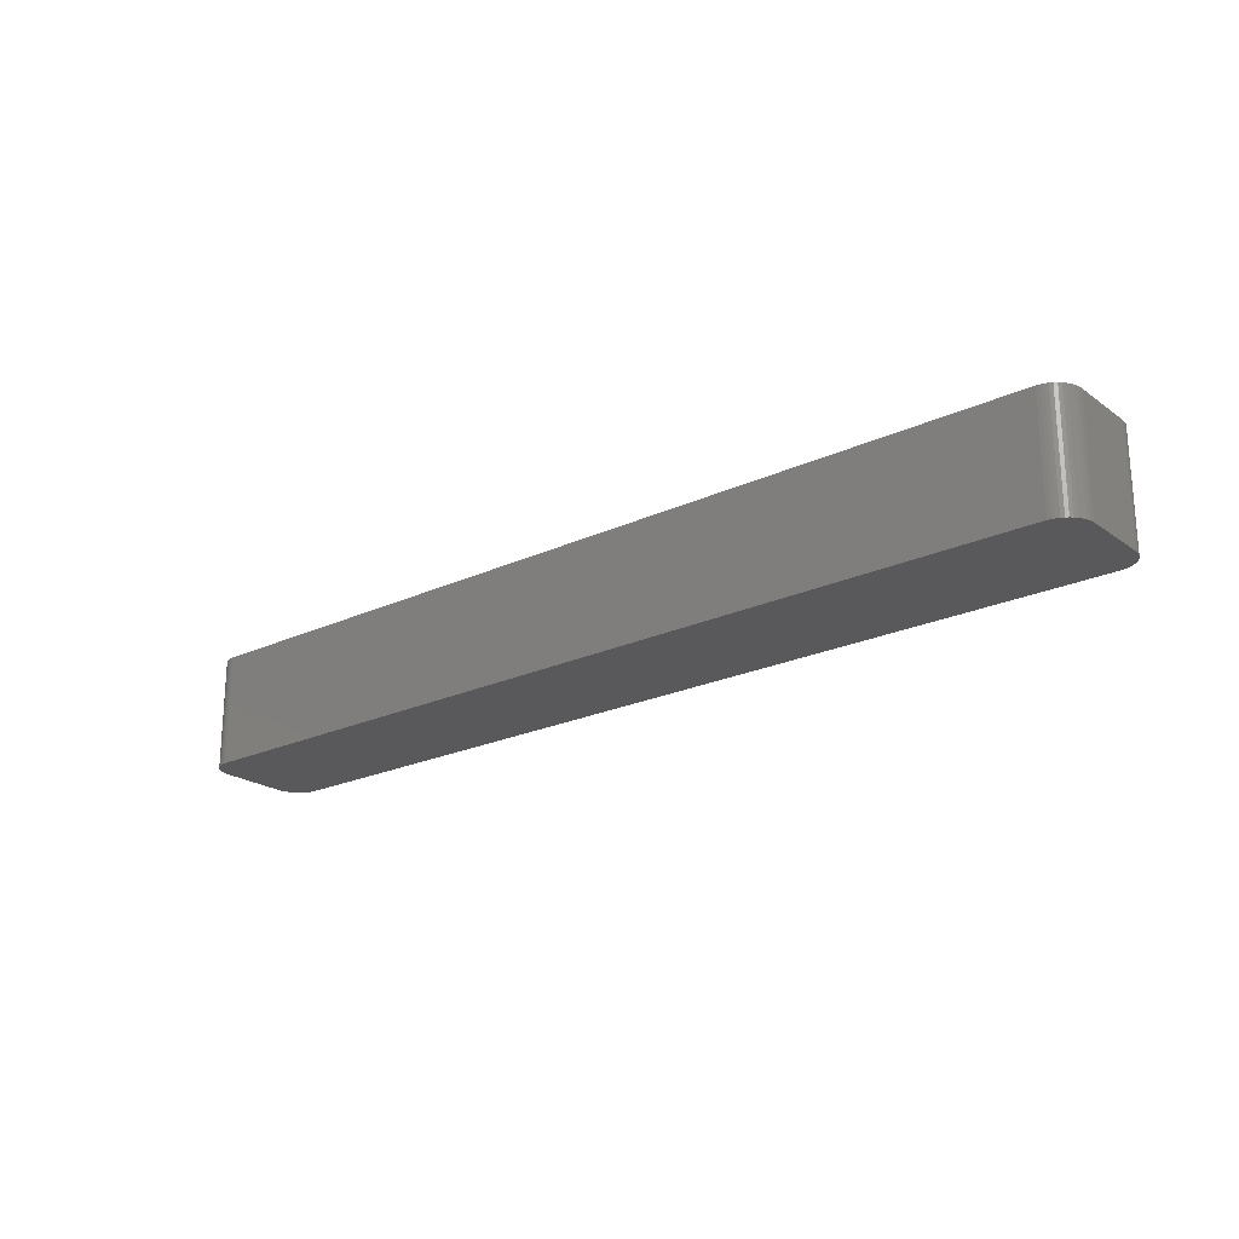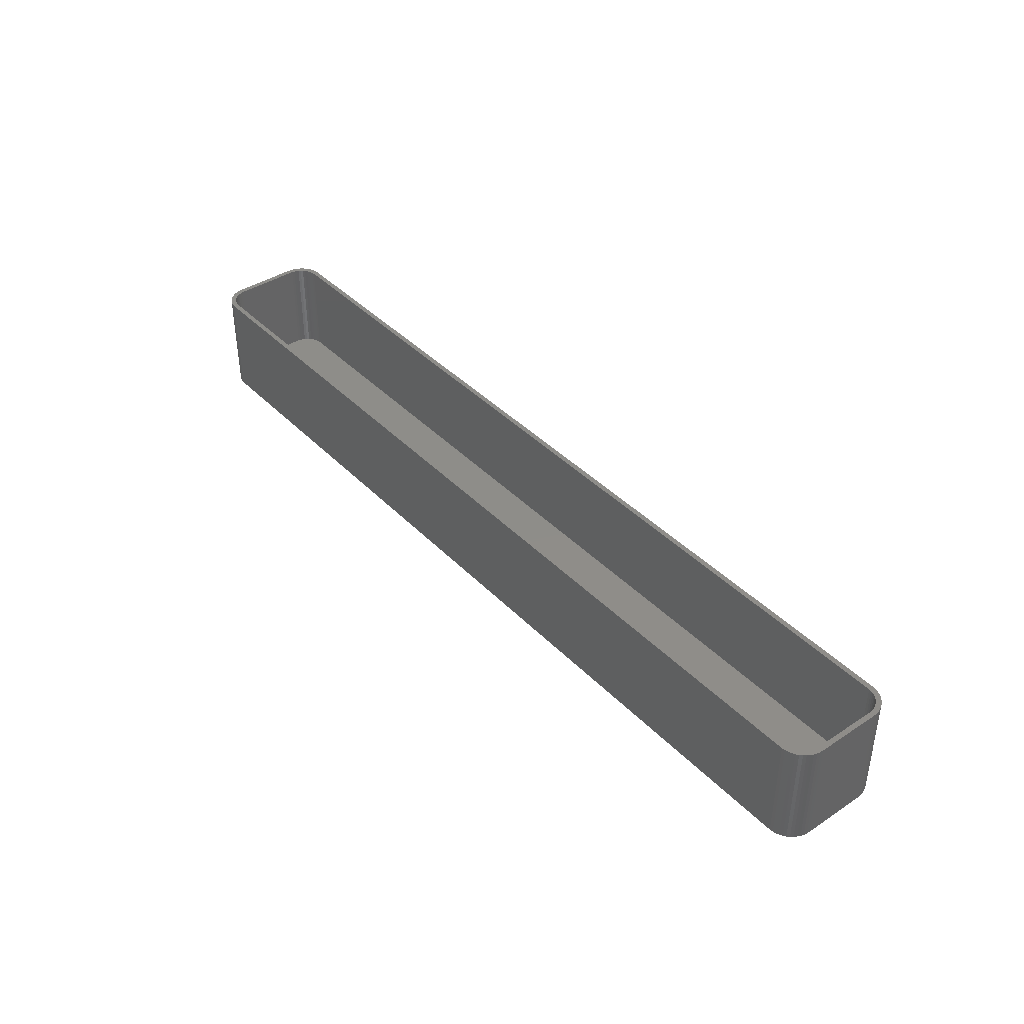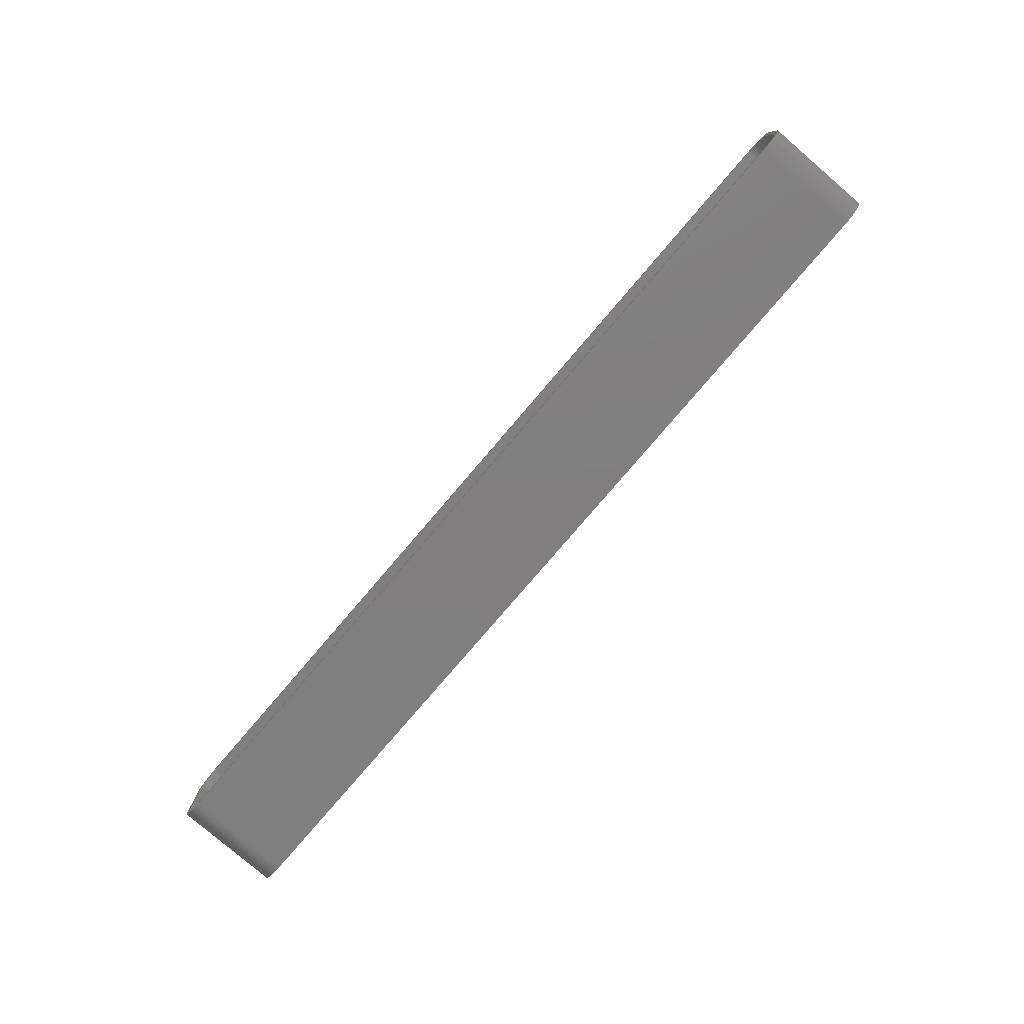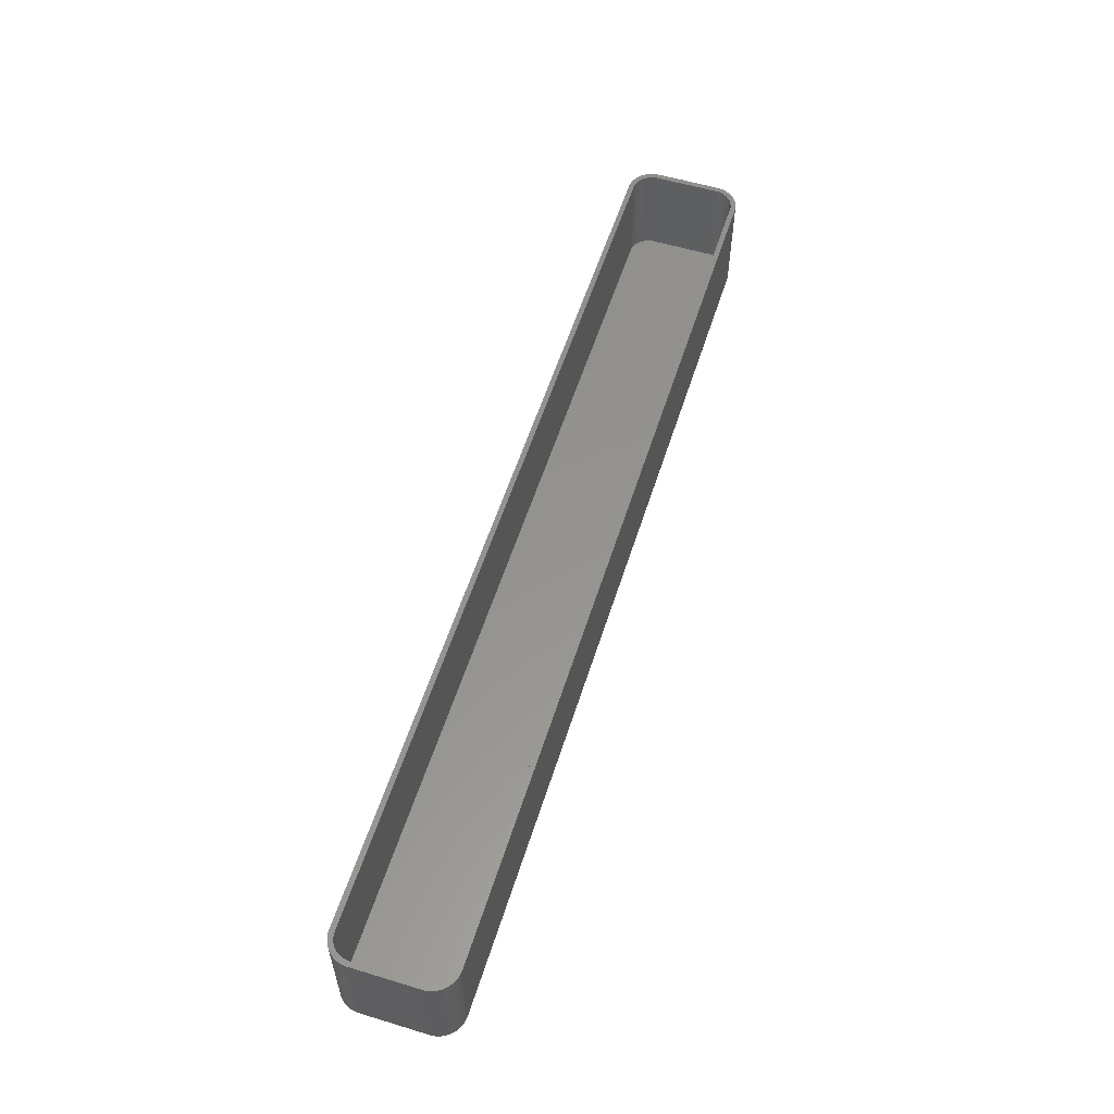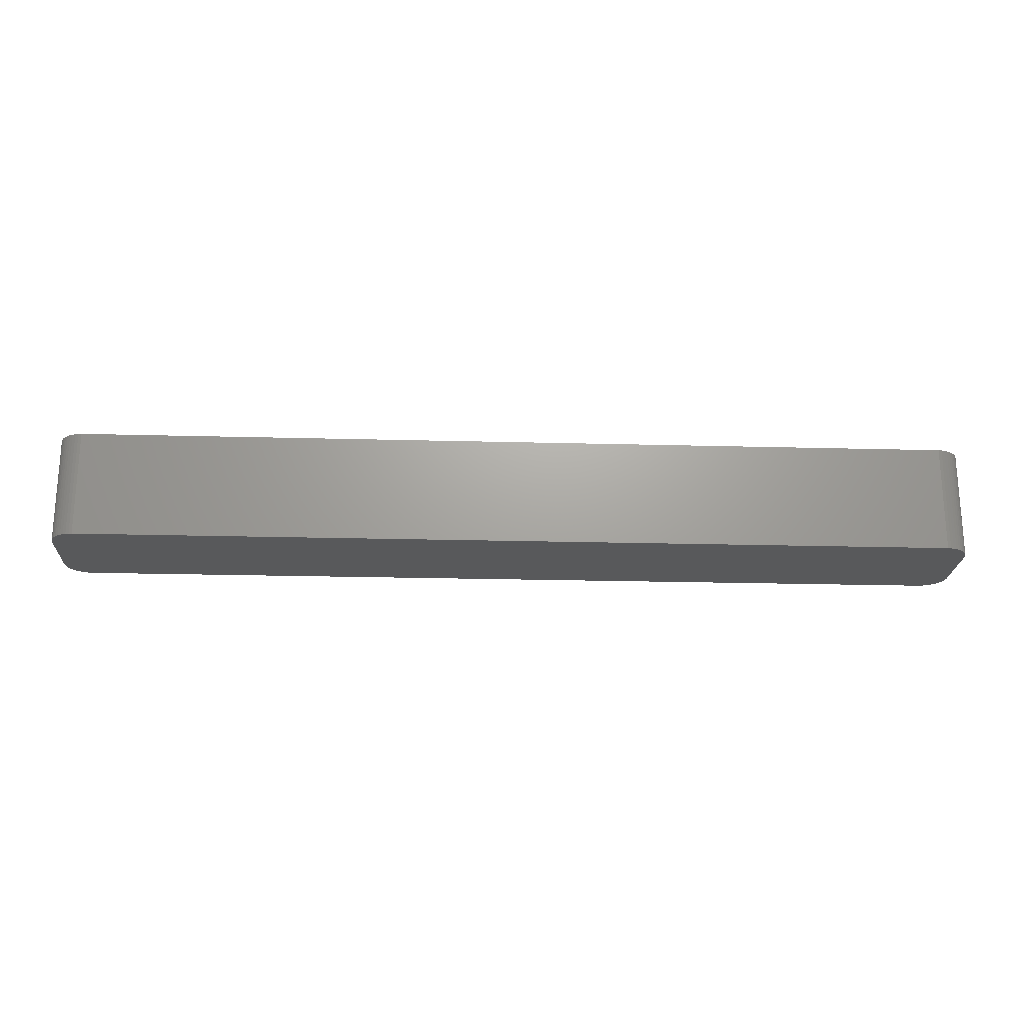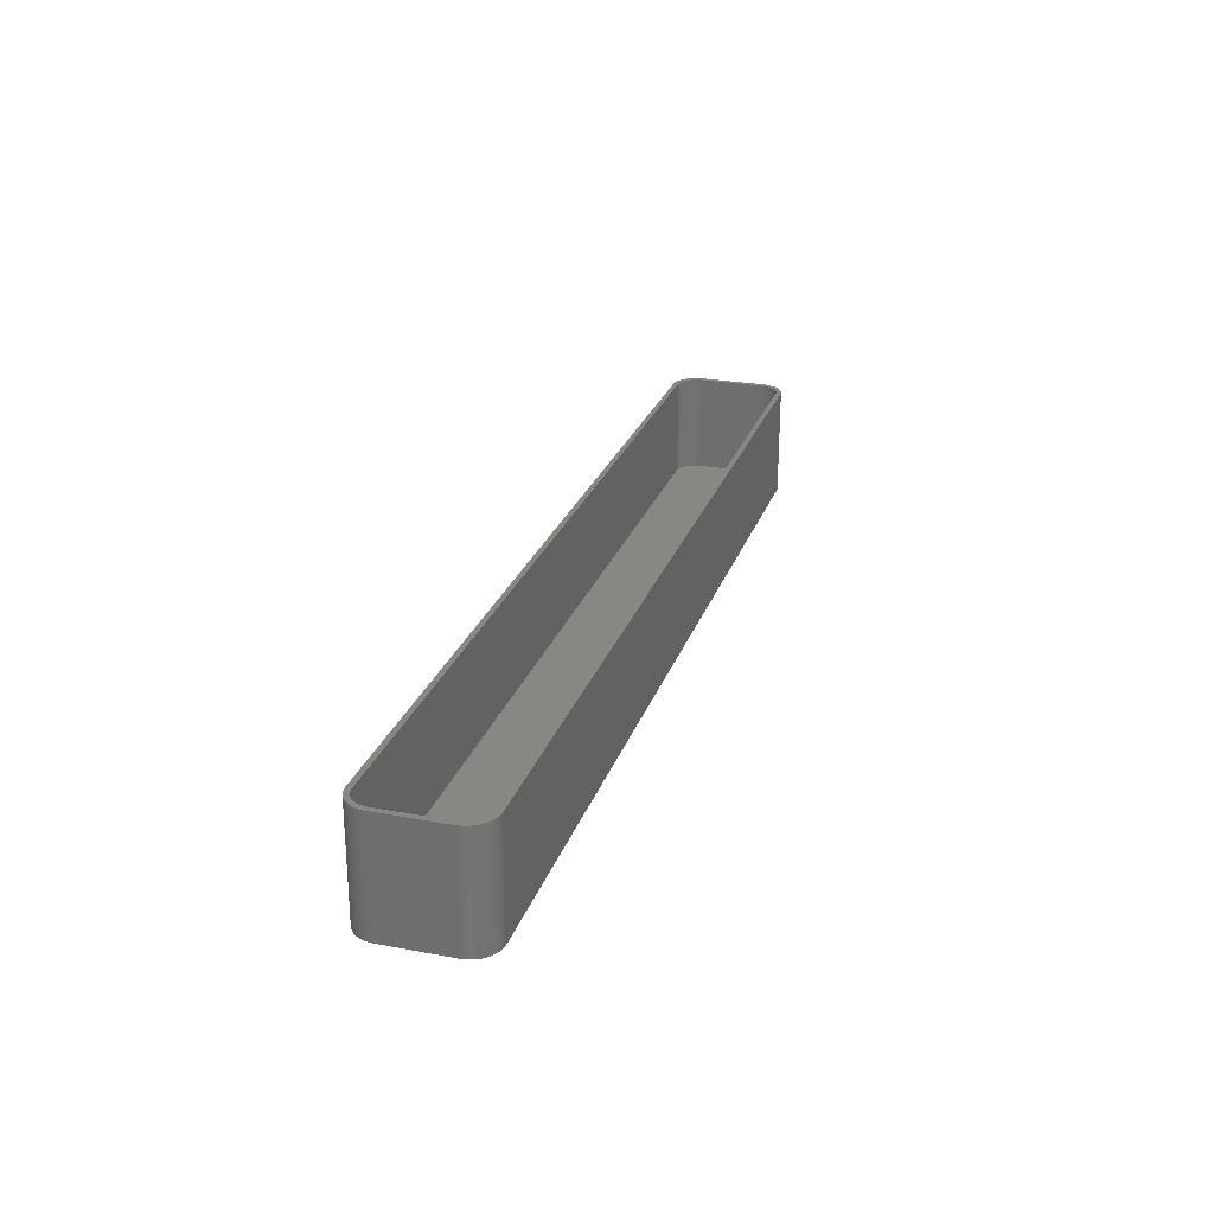
<metadata>
{"format":"stl","ext":"stl","renderer":"f3d","projection":"perspective","resolution":1024,"background":"white","views":[{"elev":-22.0,"azim":39.2,"up":"+Z"},{"elev":40.2,"azim":-129.0,"up":"+Z"},{"elev":-79.4,"azim":49.4,"up":"+Y"},{"elev":56.8,"azim":107.5,"up":"+Z"},{"elev":-21.6,"azim":177.3,"up":"+Z"},{"elev":25.5,"azim":106.7,"up":"+Z"}]}
</metadata>
<code>
# stl→obj: 208 verts, 412 faces
v -90 -6.25 0
v -90 6.25 21
v -90 6.25 0
v -90 -6.25 21
v -89.96 -6.877 0
v -89.96 -6.877 21
v -89.96 6.877 21
v -89.96 6.877 0
v 85.31 11.24 0
v -85.31 11.24 21
v 85.31 11.24 21
v -85.31 11.24 0
v 89 6.25 21
v 90 6.25 21
v 89.96 6.877 21
v 90 -6.25 21
v 88.97 6.751 21
v 89.84 7.493 21
v 89 -6.25 21
v 88.87 7.245 21
v 89.65 8.091 21
v 89.96 -6.877 21
v 88.72 7.723 21
v 89.38 8.659 21
v 88.97 -6.751 21
v 88.51 8.177 21
v 89.05 9.189 21
v 89.84 -7.493 21
v 88.87 -7.245 21
v 88.24 8.601 21
v 88.64 9.673 21
v 87.92 8.988 21
v 88.19 10.1 21
v 87.55 9.332 21
v 87.68 10.47 21
v 87.14 9.627 21
v 87.13 10.77 21
v 86.7 9.869 21
v 86.55 11.01 21
v 86.24 10.05 21
v 85.94 11.16 21
v 85.75 10.18 21
v 85.25 10.24 21
v -85.25 10.24 21
v -85.75 10.18 21
v -85.94 11.16 21
v -86.24 10.05 21
v -86.55 11.01 21
v -86.7 9.869 21
v -87.13 10.77 21
v -87.14 9.627 21
v -87.68 10.47 21
v -87.55 9.332 21
v -88.19 10.1 21
v -87.92 8.988 21
v -88.64 9.673 21
v -88.24 8.601 21
v -89.05 9.189 21
v -88.51 8.177 21
v -89.38 8.659 21
v -88.72 7.723 21
v -89.84 7.493 21
v -88.87 7.245 21
v -89.65 8.091 21
v 89.65 -8.091 21
v 88.72 -7.723 21
v 89.38 -8.659 21
v 88.51 -8.177 21
v 89.05 -9.189 21
v 88.24 -8.601 21
v 88.64 -9.673 21
v 87.92 -8.988 21
v 88.19 -10.1 21
v 87.55 -9.332 21
v 87.68 -10.47 21
v 87.14 -9.627 21
v 87.13 -10.77 21
v 86.7 -9.869 21
v 86.55 -11.01 21
v 86.24 -10.05 21
v 85.94 -11.16 21
v 85.75 -10.18 21
v 85.31 -11.24 21
v 85.25 -10.24 21
v -85.25 -10.24 21
v -85.31 -11.24 21
v -85.75 -10.18 21
v -85.94 -11.16 21
v -86.24 -10.05 21
v -86.55 -11.01 21
v -86.7 -9.869 21
v -87.13 -10.77 21
v -87.14 -9.627 21
v -87.68 -10.47 21
v -87.55 -9.332 21
v -88.19 -10.1 21
v -87.92 -8.988 21
v -88.64 -9.673 21
v -88.24 -8.601 21
v -89.05 -9.189 21
v -88.51 -8.177 21
v -89.38 -8.659 21
v -88.72 -7.723 21
v -89.65 -8.091 21
v -88.87 -7.245 21
v -89.84 -7.493 21
v -88.97 -6.751 21
v -89 -6.25 21
v -89 6.25 21
v -88.97 6.751 21
v -85.31 -11.24 0
v 85.31 -11.24 0
v 87.68 -10.47 0
v 88.19 -10.1 0
v 89.84 7.493 0
v 89.96 6.877 0
v 89.96 -6.877 0
v 89.84 -7.493 0
v 90 6.25 0
v 90 -6.25 0
v -87.13 -10.77 0
v -86.55 -11.01 0
v -88.64 -9.673 0
v -88.19 -10.1 0
v 89.65 8.091 0
v 88.64 9.673 0
v 88.19 10.1 0
v 87.13 10.77 0
v 86.55 11.01 0
v 85.94 11.16 0
v -85.94 11.16 0
v -86.55 11.01 0
v 89.65 -8.091 0
v 89.38 -8.659 0
v 89.05 -9.189 0
v 88.64 -9.673 0
v 89.38 8.659 0
v 89.05 9.189 0
v 87.13 -10.77 0
v 86.55 -11.01 0
v 87.68 10.47 0
v 85.94 -11.16 0
v -85.94 -11.16 0
v -87.68 -10.47 0
v -87.13 10.77 0
v -87.68 10.47 0
v -89.05 -9.189 0
v -88.19 10.1 0
v -89.38 -8.659 0
v -88.64 9.673 0
v -89.65 -8.091 0
v -89.05 9.189 0
v -89.84 -7.493 0
v -89.38 8.659 0
v -89.65 8.091 0
v -89.84 7.493 0
v -89 6.25 2
v -89 -6.25 2
v -88.97 -6.751 2
v -88.97 6.751 2
v -85.25 10.24 2
v 85.25 10.24 2
v 85.25 -10.24 2
v -85.25 -10.24 2
v 87.92 -8.988 2
v 88.24 -8.601 2
v 88.97 6.751 2
v 88.87 7.245 2
v 88.97 -6.751 2
v 89 -6.25 2
v -86.24 -10.05 2
v -86.7 -9.869 2
v 87.14 -9.627 2
v 86.7 -9.869 2
v 87.55 -9.332 2
v 88.51 -8.177 2
v 88.72 -7.723 2
v 85.75 10.18 2
v 89 6.25 2
v 88.51 8.177 2
v 88.24 8.601 2
v 88.87 -7.245 2
v -86.24 10.05 2
v -85.75 10.18 2
v 88.72 7.723 2
v 87.92 8.988 2
v 87.55 9.332 2
v 87.14 9.627 2
v 86.7 9.869 2
v 86.24 10.05 2
v 86.24 -10.05 2
v 85.75 -10.18 2
v -86.7 9.869 2
v -85.75 -10.18 2
v -87.14 9.627 2
v -87.55 9.332 2
v -87.92 8.988 2
v -87.14 -9.627 2
v -88.24 8.601 2
v -87.55 -9.332 2
v -88.51 8.177 2
v -87.92 -8.988 2
v -88.72 7.723 2
v -88.24 -8.601 2
v -88.87 7.245 2
v -88.51 -8.177 2
v -88.72 -7.723 2
v -88.87 -7.245 2
f 1 2 3
f 2 1 4
f 5 4 1
f 4 5 6
f 3 7 8
f 7 3 2
f 9 10 11
f 10 9 12
f 13 14 15
f 14 13 16
f 17 15 18
f 19 16 13
f 20 18 21
f 16 19 22
f 23 21 24
f 25 22 19
f 26 24 27
f 22 25 28
f 29 28 25
f 15 17 13
f 18 20 17
f 21 23 20
f 30 27 31
f 24 26 23
f 27 30 26
f 32 31 33
f 31 32 30
f 34 33 35
f 33 34 32
f 35 36 34
f 37 36 35
f 37 38 36
f 39 38 37
f 39 40 38
f 41 40 39
f 41 42 40
f 11 42 41
f 11 43 42
f 11 44 43
f 10 44 11
f 10 45 44
f 46 45 10
f 46 47 45
f 48 47 46
f 48 49 47
f 50 49 48
f 50 51 49
f 52 51 50
f 51 52 53
f 54 53 52
f 53 54 55
f 56 55 54
f 55 56 57
f 58 57 56
f 57 58 59
f 60 59 58
f 59 60 61
f 62 63 64
f 61 64 63
f 64 61 60
f 28 29 65
f 66 65 29
f 65 66 67
f 68 67 66
f 67 68 69
f 70 69 68
f 69 70 71
f 72 71 70
f 71 72 73
f 74 73 72
f 73 74 75
f 76 75 74
f 76 77 75
f 78 77 76
f 78 79 77
f 80 79 78
f 80 81 79
f 82 81 80
f 82 83 81
f 84 83 82
f 85 83 84
f 85 86 83
f 87 86 85
f 87 88 86
f 89 88 87
f 89 90 88
f 91 90 89
f 91 92 90
f 93 92 91
f 94 93 95
f 93 94 92
f 96 95 97
f 95 96 94
f 98 97 99
f 100 99 101
f 97 98 96
f 102 101 103
f 104 103 105
f 106 105 107
f 99 100 98
f 6 107 108
f 109 2 108
f 63 62 110
f 4 108 2
f 7 110 62
f 6 108 4
f 110 7 109
f 101 102 100
f 109 7 2
f 103 104 102
f 105 106 104
f 107 6 106
f 111 83 86
f 83 111 112
f 113 73 75
f 73 113 114
f 15 115 18
f 115 15 116
f 28 117 22
f 117 28 118
f 16 119 14
f 119 16 120
f 121 90 92
f 90 121 122
f 123 96 98
f 96 123 124
f 18 125 21
f 125 18 115
f 126 33 31
f 33 126 127
f 128 39 37
f 39 128 129
f 129 41 39
f 41 129 130
f 130 11 41
f 11 130 9
f 131 48 46
f 48 131 132
f 112 120 117
f 120 112 119
f 112 117 118
f 9 119 112
f 112 118 133
f 119 9 116
f 112 133 134
f 116 9 115
f 112 134 135
f 115 9 125
f 112 135 136
f 125 9 137
f 112 136 114
f 137 9 138
f 112 114 113
f 138 9 126
f 112 113 139
f 126 9 127
f 112 139 140
f 127 9 141
f 112 140 142
f 141 9 128
f 128 9 129
f 129 9 130
f 111 9 112
f 111 12 9
f 1 111 143
f 111 1 12
f 1 143 122
f 3 12 1
f 1 122 121
f 12 3 131
f 1 121 144
f 131 3 132
f 1 144 124
f 132 3 145
f 1 124 123
f 145 3 146
f 1 123 147
f 146 3 148
f 1 147 149
f 148 3 150
f 1 149 151
f 150 3 152
f 1 151 153
f 152 3 154
f 1 153 5
f 154 3 155
f 155 3 156
f 156 3 8
f 151 106 153
f 106 151 104
f 123 100 147
f 100 123 98
f 149 104 151
f 104 149 102
f 122 88 90
f 88 122 143
f 124 94 96
f 94 124 144
f 22 120 16
f 120 22 117
f 65 118 28
f 118 65 133
f 114 71 73
f 71 114 136
f 140 77 79
f 77 140 139
f 112 81 83
f 81 112 142
f 27 126 31
f 126 27 138
f 14 116 15
f 116 14 119
f 127 35 33
f 35 127 141
f 141 37 35
f 37 141 128
f 8 62 156
f 62 8 7
f 156 64 155
f 64 156 62
f 12 46 10
f 46 12 131
f 152 56 150
f 56 152 58
f 153 6 5
f 6 153 106
f 147 102 149
f 102 147 100
f 143 86 88
f 86 143 111
f 144 92 94
f 92 144 121
f 71 135 69
f 135 71 136
f 139 75 77
f 75 139 113
f 142 79 81
f 79 142 140
f 24 138 27
f 138 24 137
f 154 58 152
f 58 154 60
f 155 60 154
f 60 155 64
f 132 50 48
f 50 132 145
f 146 54 52
f 54 146 148
f 148 56 54
f 56 148 150
f 67 133 65
f 133 67 134
f 69 134 67
f 134 69 135
f 21 137 24
f 137 21 125
f 145 52 50
f 52 145 146
f 108 157 109
f 157 108 158
f 107 158 108
f 158 107 159
f 109 160 110
f 160 109 157
f 161 43 44
f 43 161 162
f 163 85 84
f 85 163 164
f 165 70 166
f 70 165 72
f 167 20 168
f 20 167 17
f 169 19 170
f 19 169 25
f 171 91 89
f 91 171 172
f 173 78 76
f 78 173 174
f 175 76 74
f 76 175 173
f 176 66 177
f 66 176 68
f 162 42 43
f 42 162 178
f 179 17 167
f 17 179 13
f 170 13 179
f 13 170 19
f 180 30 181
f 30 180 26
f 177 29 182
f 29 177 66
f 183 45 47
f 45 183 184
f 162 179 167
f 179 162 170
f 162 167 168
f 163 170 162
f 162 168 185
f 170 163 169
f 162 185 180
f 169 163 182
f 162 180 181
f 182 163 177
f 162 181 186
f 177 163 176
f 162 186 187
f 176 163 166
f 162 187 188
f 166 163 165
f 162 188 189
f 165 163 175
f 162 189 190
f 175 163 173
f 162 190 178
f 173 163 174
f 174 163 191
f 191 163 192
f 161 163 162
f 161 164 163
f 157 161 184
f 161 157 164
f 157 184 183
f 158 164 157
f 157 183 193
f 164 158 194
f 157 193 195
f 194 158 171
f 157 195 196
f 171 158 172
f 157 196 197
f 172 158 198
f 157 197 199
f 198 158 200
f 157 199 201
f 200 158 202
f 157 201 203
f 202 158 204
f 157 203 205
f 204 158 206
f 157 205 160
f 206 158 207
f 207 158 208
f 208 158 159
f 103 208 105
f 208 103 207
f 164 87 85
f 87 164 194
f 194 89 87
f 89 194 171
f 165 74 72
f 74 165 175
f 174 80 78
f 80 174 191
f 192 84 82
f 84 192 163
f 181 32 186
f 32 181 30
f 190 38 40
f 38 190 189
f 188 34 36
f 34 188 187
f 178 40 42
f 40 178 190
f 166 68 176
f 68 166 70
f 182 25 169
f 25 182 29
f 63 203 61
f 203 63 205
f 184 44 45
f 44 184 161
f 57 197 55
f 197 57 199
f 101 207 103
f 207 101 206
f 97 204 99
f 204 97 202
f 99 206 101
f 206 99 204
f 172 93 91
f 93 172 198
f 105 159 107
f 159 105 208
f 191 82 80
f 82 191 192
f 187 32 34
f 32 187 186
f 185 26 180
f 26 185 23
f 168 23 185
f 23 168 20
f 189 36 38
f 36 189 188
f 110 205 63
f 205 110 160
f 61 201 59
f 201 61 203
f 59 199 57
f 199 59 201
f 193 47 49
f 47 193 183
f 197 53 55
f 53 197 196
f 196 51 53
f 51 196 195
f 195 49 51
f 49 195 193
f 200 97 95
f 97 200 202
f 198 95 93
f 95 198 200

</code>
